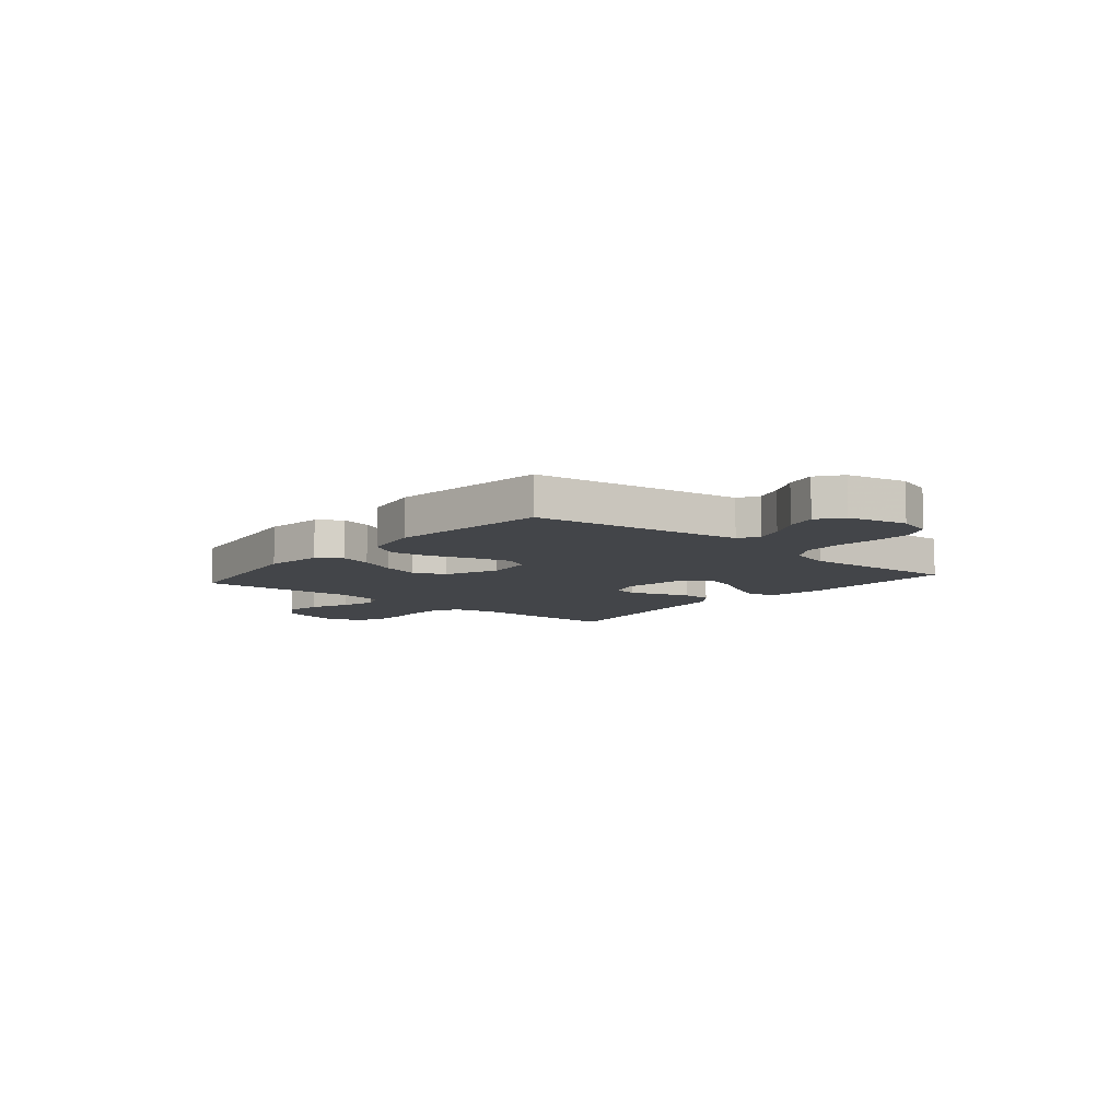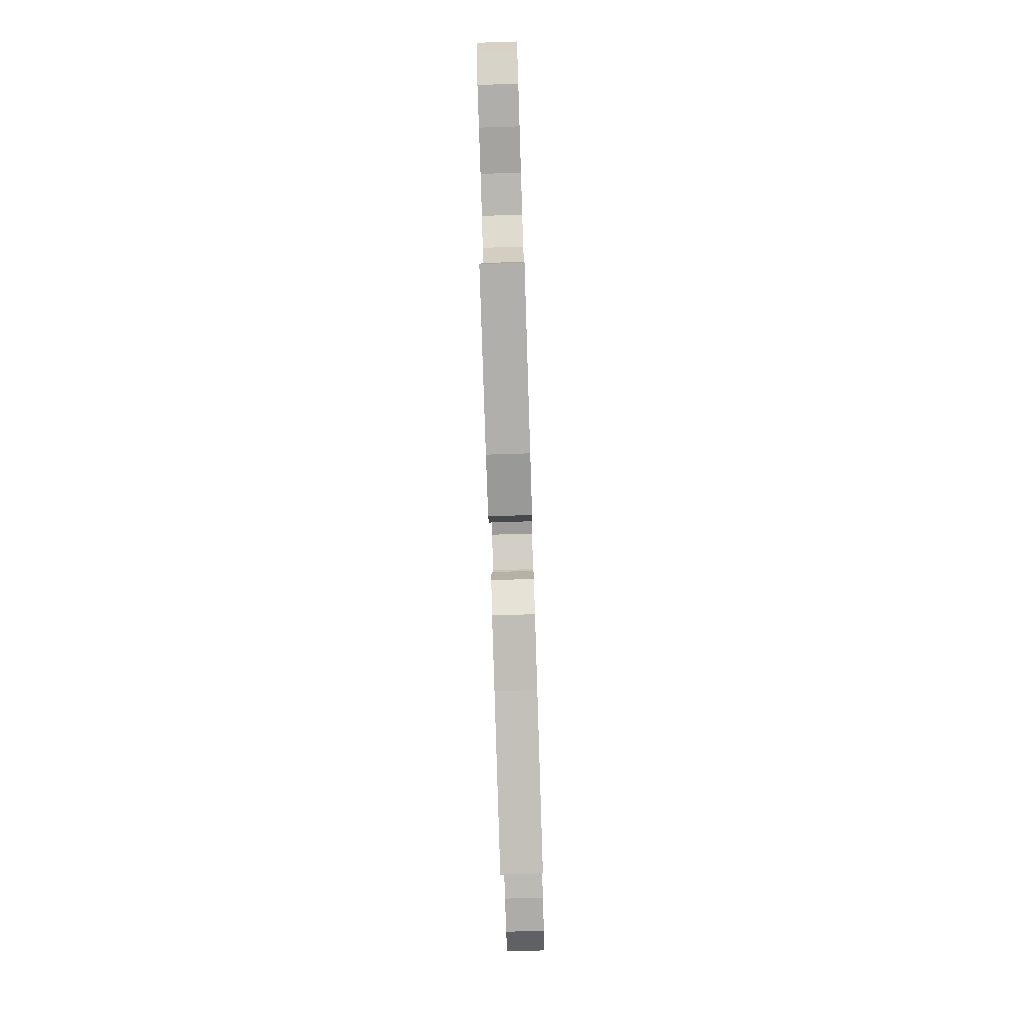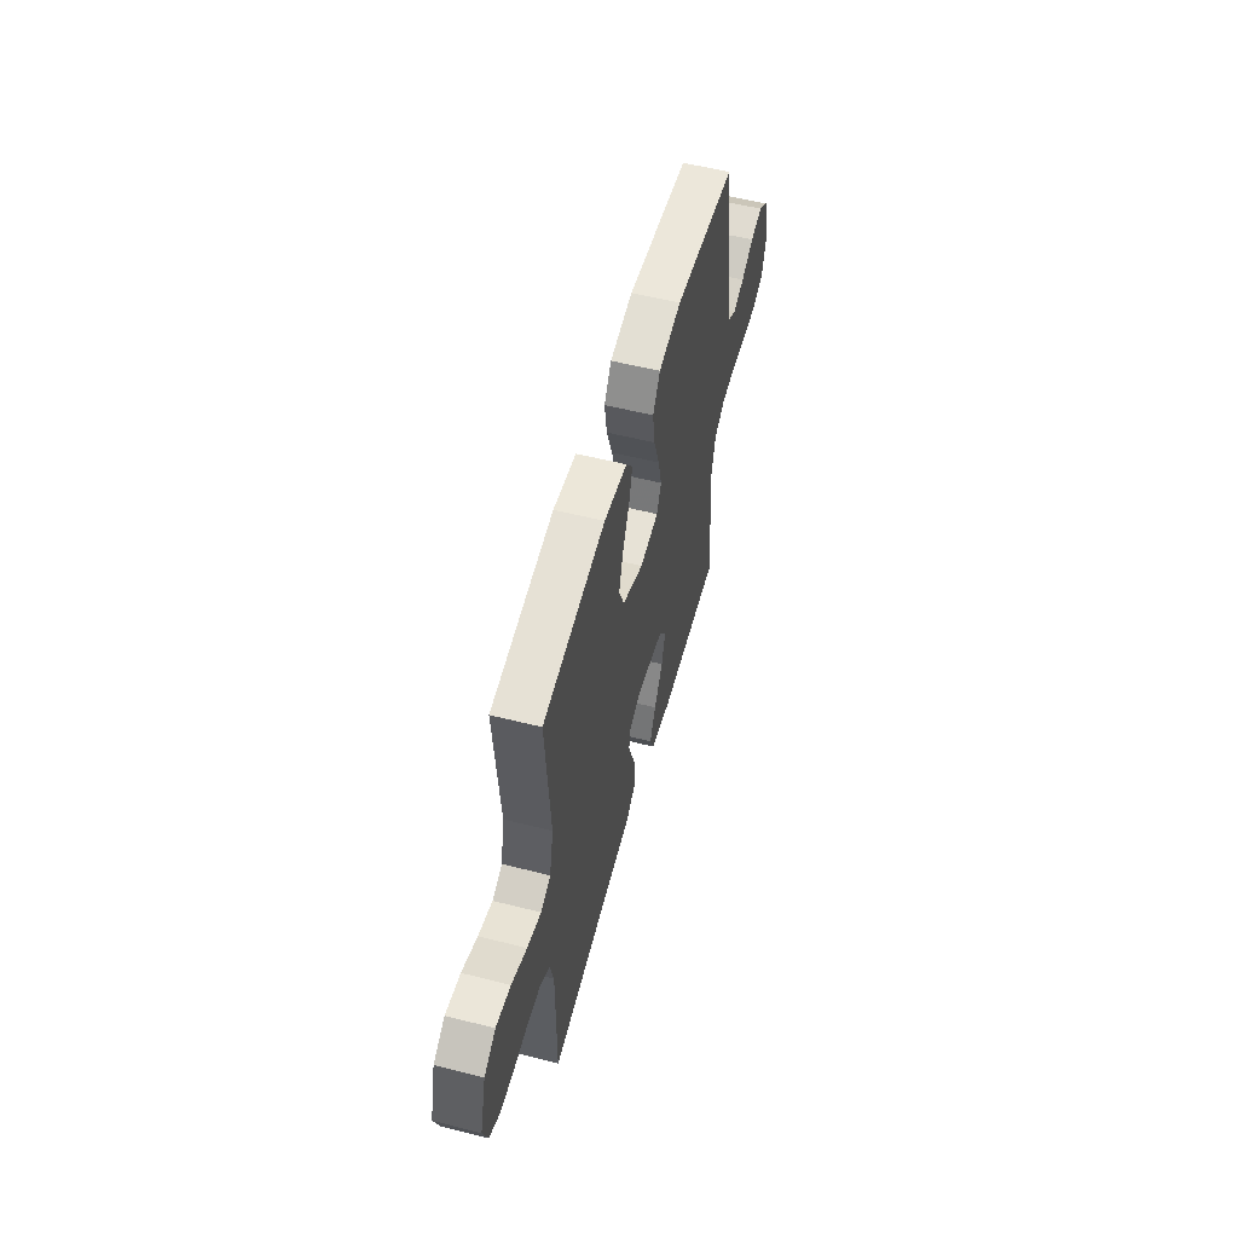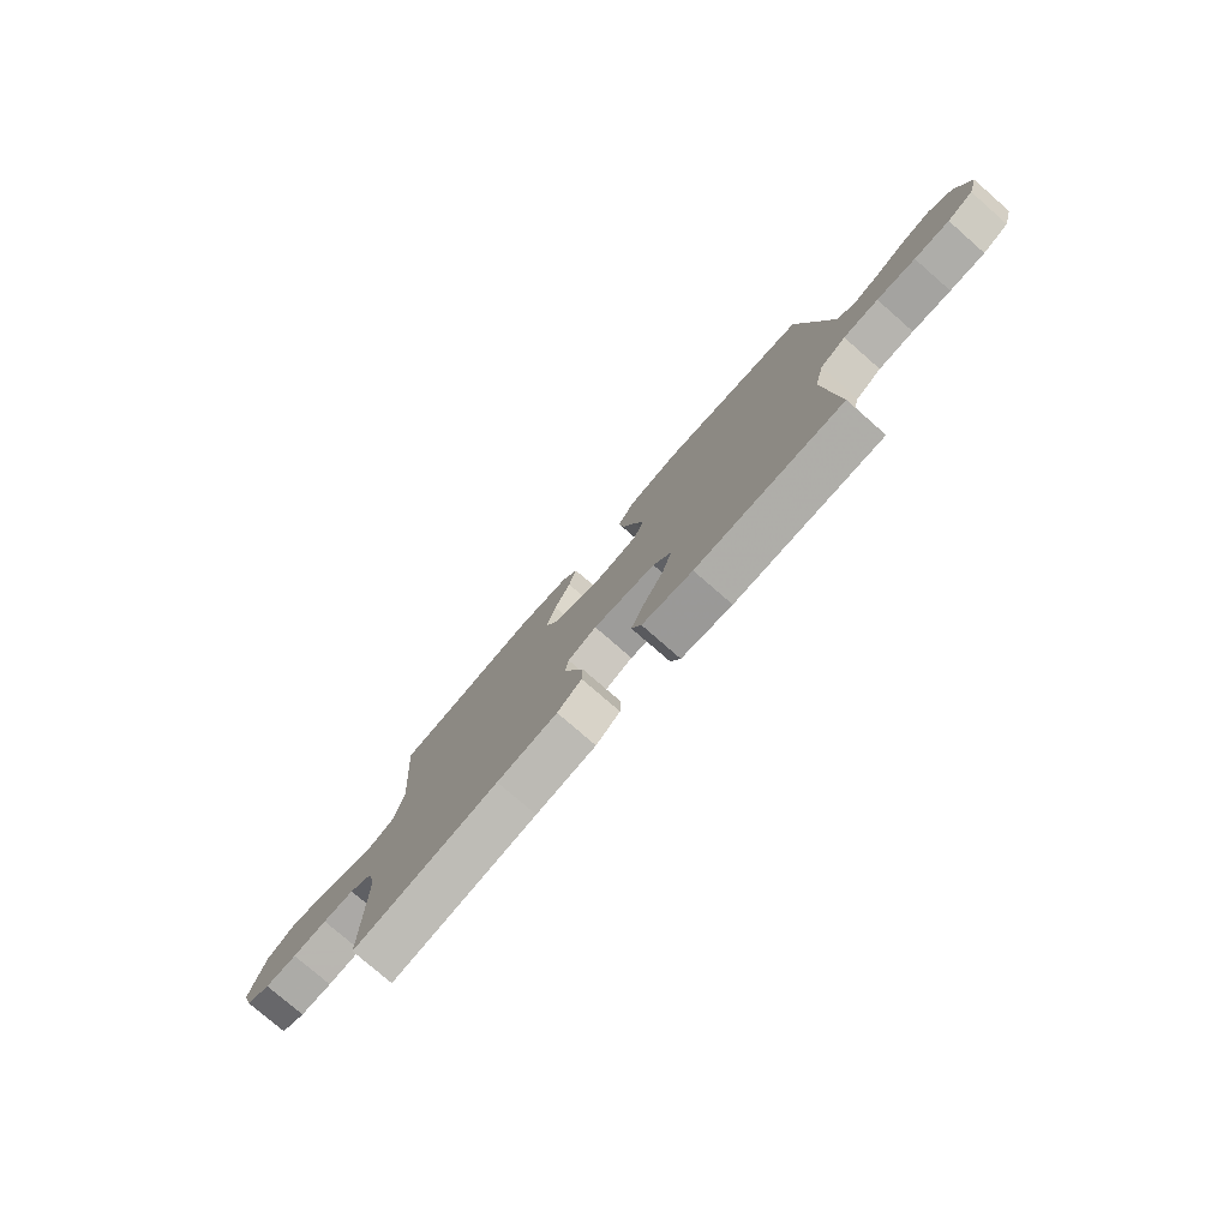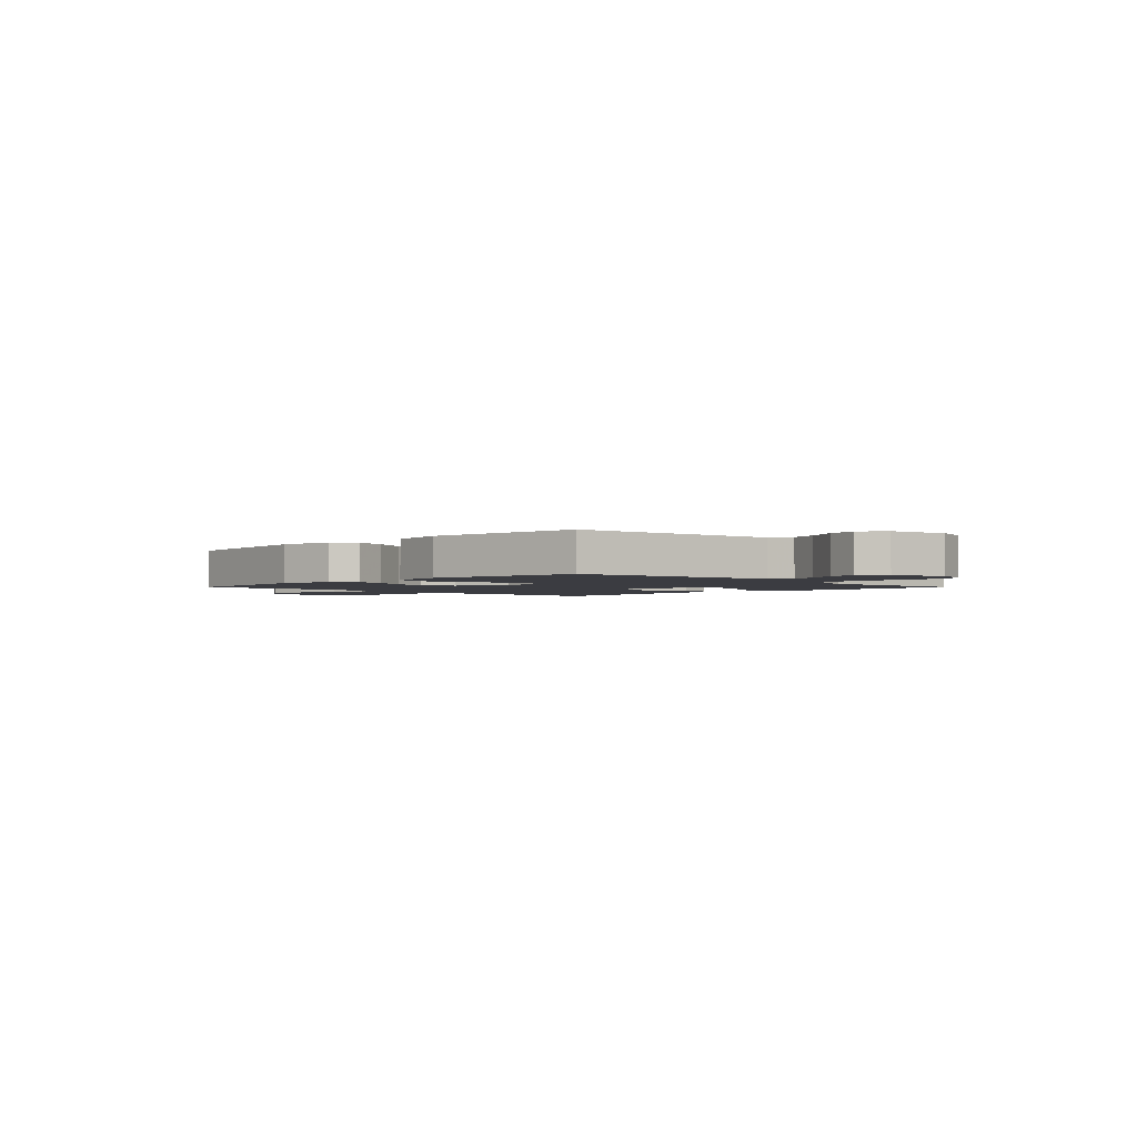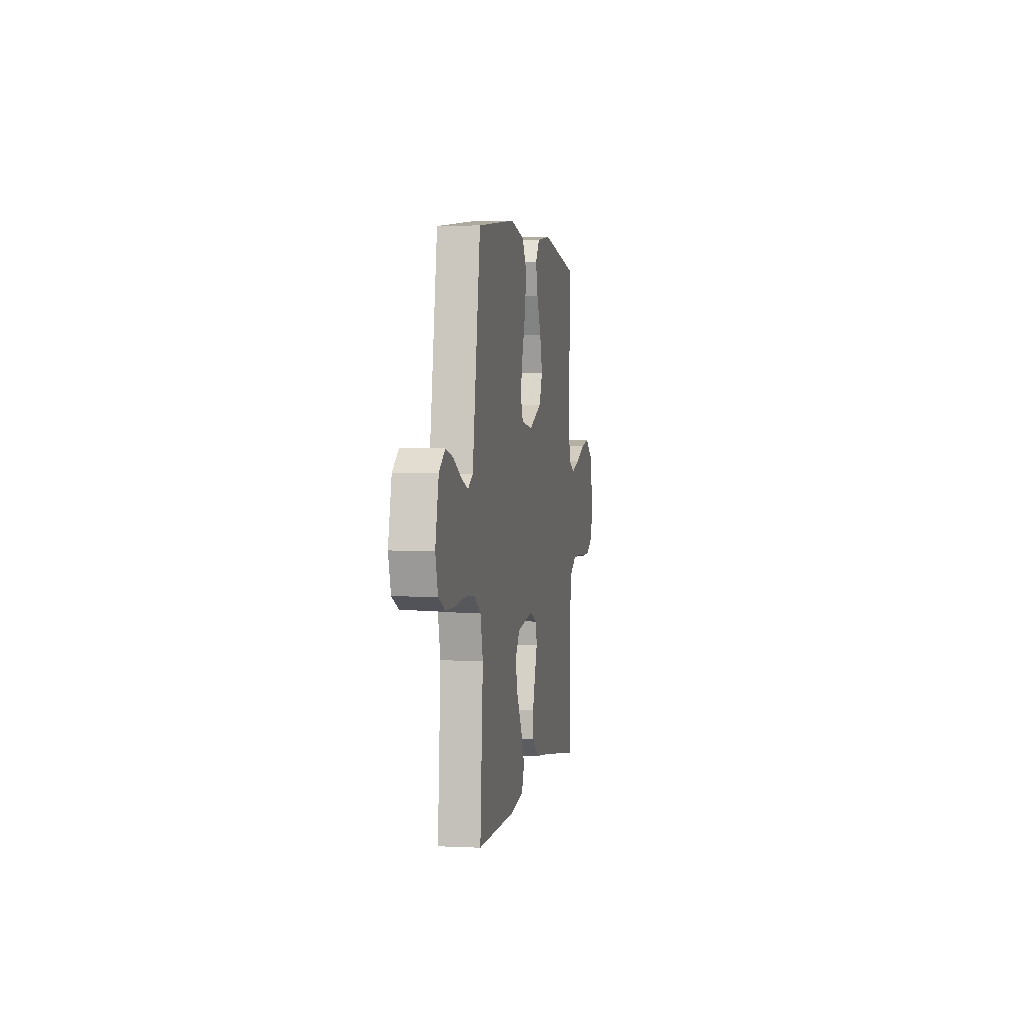
<metadata>
{"format":"obj","ext":"obj","renderer":"f3d","projection":"perspective","resolution":1024,"background":"white","views":[{"elev":-8.6,"azim":49.7,"up":"+Y"},{"elev":-78.7,"azim":91.8,"up":"+Z"},{"elev":55.4,"azim":-75.0,"up":"+Z"},{"elev":-77.8,"azim":48.9,"up":"+Z"},{"elev":-2.2,"azim":45.1,"up":"+Y"},{"elev":2.3,"azim":99.9,"up":"+Z"}]}
</metadata>
<code>
v 0.5 0.07 0.5
v 0.547 0.07 0.2
v 0.562 0.07 0.105
v 0.601 0.07 0.082
v 0.655 0.07 0.101
v 0.716 0.07 0.133
v 0.774 0.07 0.147
v 0.821 0.07 0.112
v 0.847 0.07 0
v 0.827 0.07 -0.068
v 0.774 0.07 -0.093
v 0.702 0.07 -0.092
v 0.623 0.07 -0.084
v 0.551 0.07 -0.088
v 0.498 0.07 -0.12
v 0.478 0.07 -0.2
v 0.5 0.07 -0.5
v 0.2 0.07 -0.498
v 0.097 0.07 -0.48
v 0.077 0.07 -0.432
v 0.105 0.07 -0.368
v 0.146 0.07 -0.297
v 0.165 0.07 -0.232
v 0.128 0.07 -0.183
v 0 0.07 -0.163
v -0.059 0.07 -0.185
v -0.066 0.07 -0.23
v -0.046 0.07 -0.287
v -0.025 0.07 -0.347
v -0.026 0.07 -0.402
v -0.076 0.07 -0.441
v -0.2 0.07 -0.456
v -0.5 0.07 -0.5
v -0.501 0.07 -0.2
v -0.519 0.07 -0.126
v -0.566 0.07 -0.097
v -0.631 0.07 -0.094
v -0.702 0.07 -0.1
v -0.768 0.07 -0.098
v -0.819 0.07 -0.07
v -0.842 0.07 0
v -0.812 0.07 0.114
v -0.756 0.07 0.15
v -0.685 0.07 0.138
v -0.611 0.07 0.106
v -0.544 0.07 0.087
v -0.496 0.07 0.108
v -0.477 0.07 0.2
v -0.5 0.07 0.5
v -0.2 0.07 0.545
v -0.09 0.07 0.529
v -0.058 0.07 0.485
v -0.074 0.07 0.424
v -0.107 0.07 0.353
v -0.127 0.07 0.282
v -0.101 0.07 0.221
v 0 0.07 0.177
v 0.09 0.07 0.188
v 0.112 0.07 0.236
v 0.094 0.07 0.307
v 0.066 0.07 0.387
v 0.055 0.07 0.461
v 0.09 0.07 0.516
v 0.2 0.07 0.537
v 0.5 0 0.5
v 0.547 0 0.2
v 0.562 0 0.105
v 0.601 0 0.082
v 0.655 0 0.101
v 0.716 0 0.133
v 0.774 0 0.147
v 0.821 0 0.112
v 0.847 0 0
v 0.827 0 -0.068
v 0.774 0 -0.093
v 0.702 0 -0.092
v 0.623 0 -0.084
v 0.551 0 -0.088
v 0.498 0 -0.12
v 0.478 0 -0.2
v 0.5 0 -0.5
v 0.2 0 -0.498
v 0.097 0 -0.48
v 0.077 0 -0.432
v 0.105 0 -0.368
v 0.146 0 -0.297
v 0.165 0 -0.232
v 0.128 0 -0.183
v 0 0 -0.163
v -0.059 0 -0.185
v -0.066 0 -0.23
v -0.046 0 -0.287
v -0.025 0 -0.347
v -0.026 0 -0.402
v -0.076 0 -0.441
v -0.2 0 -0.456
v -0.5 0 -0.5
v -0.501 0 -0.2
v -0.519 0 -0.126
v -0.566 0 -0.097
v -0.631 0 -0.094
v -0.702 0 -0.1
v -0.768 0 -0.098
v -0.819 0 -0.07
v -0.842 0 0
v -0.812 0 0.114
v -0.756 0 0.15
v -0.685 0 0.138
v -0.611 0 0.106
v -0.544 0 0.087
v -0.496 0 0.108
v -0.477 0 0.2
v -0.5 0 0.5
v -0.2 0 0.545
v -0.09 0 0.529
v -0.058 0 0.485
v -0.074 0 0.424
v -0.107 0 0.353
v -0.127 0 0.282
v -0.101 0 0.221
v 0 0 0.177
v 0.09 0 0.188
v 0.112 0 0.236
v 0.094 0 0.307
v 0.066 0 0.387
v 0.055 0 0.461
v 0.09 0 0.516
v 0.2 0 0.537
f 64 1 2
f 63 64 2
f 62 63 2
f 61 62 2
f 60 61 2
f 59 60 2 3
f 58 59 3 4
f 57 58 4
f 52 53 54
f 51 52 54
f 50 51 54
f 49 50 54
f 48 49 54
f 47 48 54 55
f 43 44 45
f 42 43 45
f 41 42 45
f 40 41 45
f 39 40 45
f 38 39 45
f 37 38 45
f 36 37 45 46
f 35 36 46 47
f 32 33 34
f 34 35 47
f 32 34 47
f 31 32 47
f 30 31 47
f 29 30 47
f 28 29 47
f 27 28 47
f 20 21 22
f 19 20 22
f 18 19 22
f 17 18 22
f 16 17 22
f 15 16 22 23
f 14 15 23 24
f 11 12 13
f 10 11 13
f 9 10 13
f 8 9 13
f 7 8 13
f 6 7 13
f 5 6 13
f 4 5 13 14
f 14 24 25
f 4 14 25
f 57 4 25
f 47 55 56
f 27 47 56
f 26 27 56
f 25 26 56 57
f 66 65 128
f 66 128 127
f 66 127 126
f 66 126 125
f 66 125 124
f 67 66 124 123
f 68 67 123 122
f 68 122 121
f 118 117 116
f 118 116 115
f 118 115 114
f 118 114 113
f 118 113 112
f 119 118 112 111
f 109 108 107
f 109 107 106
f 109 106 105
f 109 105 104
f 109 104 103
f 109 103 102
f 109 102 101
f 110 109 101 100
f 111 110 100 99
f 98 97 96
f 111 99 98
f 111 98 96
f 111 96 95
f 111 95 94
f 111 94 93
f 111 93 92
f 111 92 91
f 86 85 84
f 86 84 83
f 86 83 82
f 86 82 81
f 86 81 80
f 87 86 80 79
f 88 87 79 78
f 77 76 75
f 77 75 74
f 77 74 73
f 77 73 72
f 77 72 71
f 77 71 70
f 77 70 69
f 78 77 69 68
f 89 88 78
f 89 78 68
f 89 68 121
f 120 119 111
f 120 111 91
f 120 91 90
f 121 120 90 89
f 1 65 66 2
f 2 66 67 3
f 3 67 68 4
f 4 68 69 5
f 5 69 70 6
f 6 70 71 7
f 7 71 72 8
f 8 72 73 9
f 9 73 74 10
f 10 74 75 11
f 11 75 76 12
f 12 76 77 13
f 13 77 78 14
f 14 78 79 15
f 15 79 80 16
f 16 80 81 17
f 17 81 82 18
f 18 82 83 19
f 19 83 84 20
f 20 84 85 21
f 21 85 86 22
f 22 86 87 23
f 23 87 88 24
f 24 88 89 25
f 25 89 90 26
f 26 90 91 27
f 27 91 92 28
f 28 92 93 29
f 29 93 94 30
f 30 94 95 31
f 31 95 96 32
f 32 96 97 33
f 33 97 98 34
f 34 98 99 35
f 35 99 100 36
f 36 100 101 37
f 37 101 102 38
f 38 102 103 39
f 39 103 104 40
f 40 104 105 41
f 41 105 106 42
f 42 106 107 43
f 43 107 108 44
f 44 108 109 45
f 45 109 110 46
f 46 110 111 47
f 47 111 112 48
f 48 112 113 49
f 49 113 114 50
f 50 114 115 51
f 51 115 116 52
f 52 116 117 53
f 53 117 118 54
f 54 118 119 55
f 55 119 120 56
f 56 120 121 57
f 57 121 122 58
f 58 122 123 59
f 59 123 124 60
f 60 124 125 61
f 61 125 126 62
f 62 126 127 63
f 63 127 128 64
f 64 128 65 1

</code>
